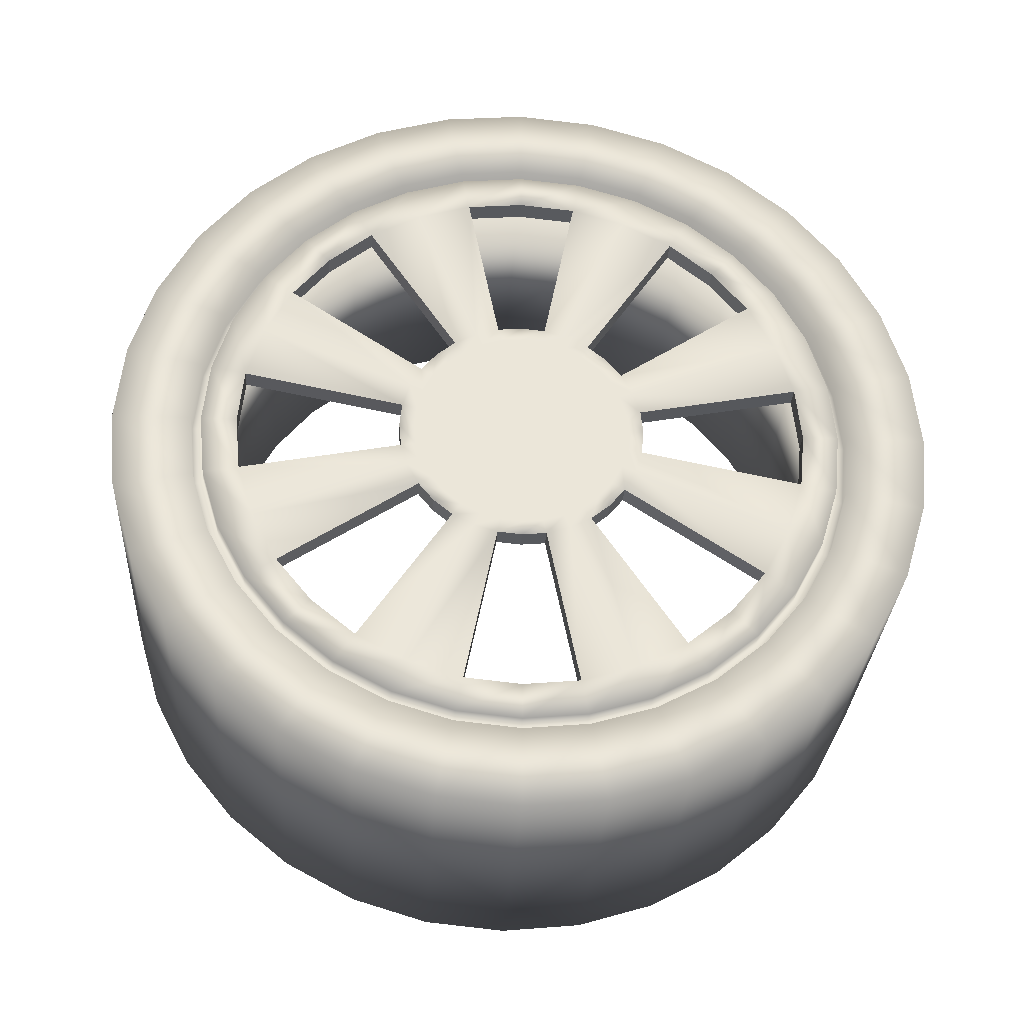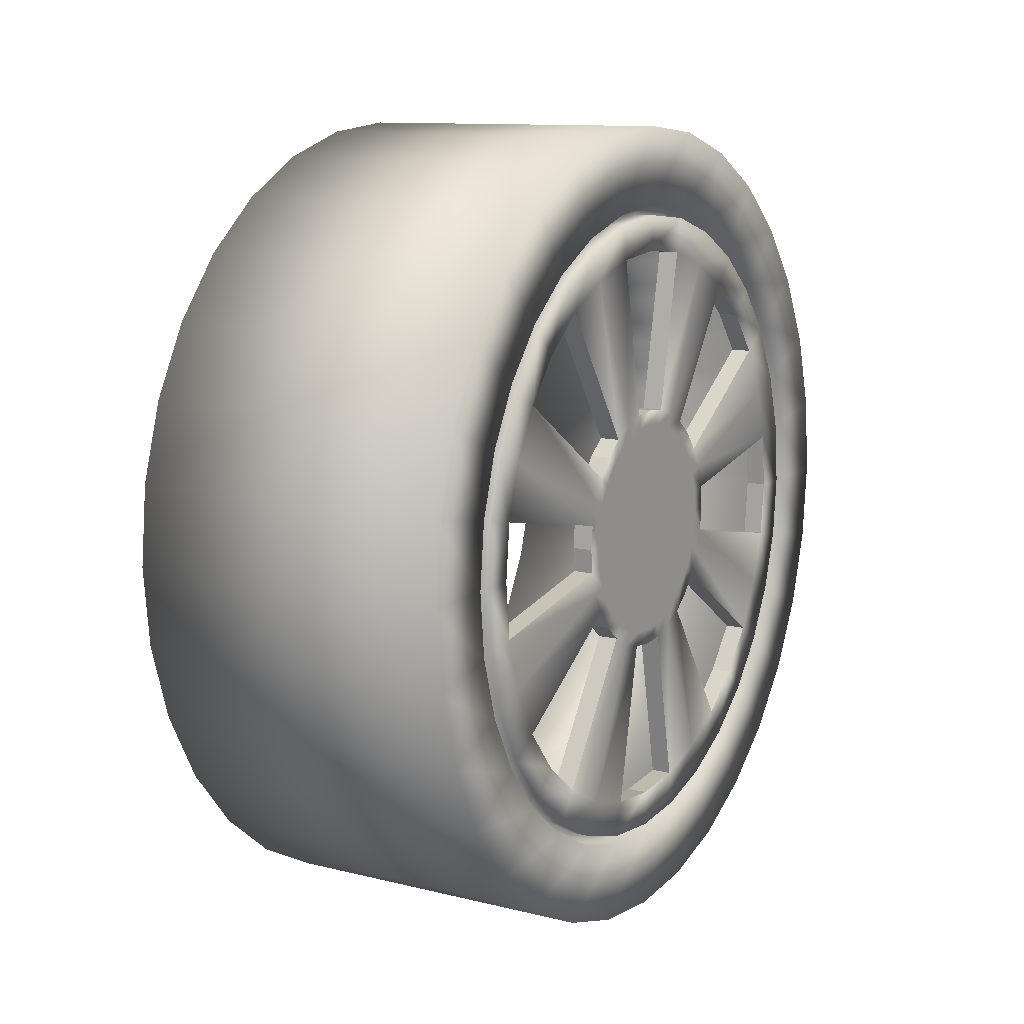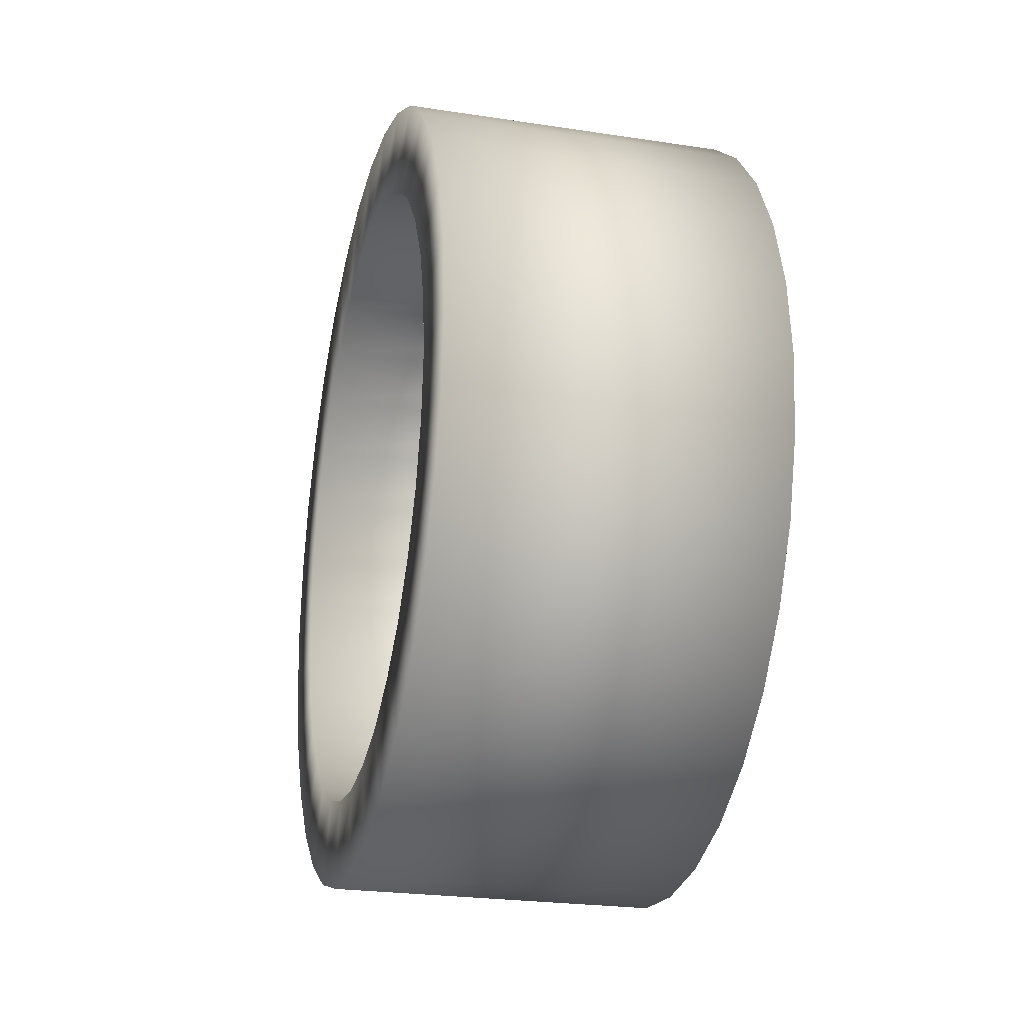
<metadata>
{"format":"obj","ext":"obj","renderer":"f3d","projection":"perspective","resolution":1024,"background":"white","views":[{"elev":-30.7,"azim":86.6,"up":"+Y"},{"elev":11.4,"azim":30.9,"up":"+Y"},{"elev":-24.3,"azim":-14.1,"up":"+Z"}]}
</metadata>
<code>
o wheel_Cylinder
v -0.1223 0 -0.3036
v 0.1223 -0 -0.2457
v -0.1223 -0.05923 -0.2978
v 0.1223 -0.04793 -0.241
v -0.1223 -0.1162 -0.2805
v 0.1223 -0.09402 -0.227
v -0.1223 -0.1687 -0.2524
v 0.1223 -0.1365 -0.2043
v -0.1223 -0.2147 -0.2147
v 0.1223 -0.1737 -0.1737
v -0.1223 -0.2524 -0.1687
v 0.1223 -0.2043 -0.1365
v -0.1223 -0.2805 -0.1162
v 0.1223 -0.227 -0.09402
v -0.1223 -0.2978 -0.05923
v 0.1223 -0.241 -0.04793
v -0.1223 -0.3036 -0
v 0.1223 -0.2457 -0
v -0.1223 -0.2978 0.05923
v 0.1223 -0.241 0.04793
v -0.1223 -0.2805 0.1162
v 0.1223 -0.227 0.09402
v -0.1223 -0.2524 0.1687
v 0.1223 -0.2043 0.1365
v -0.1223 -0.2147 0.2147
v 0.1223 -0.1737 0.1737
v -0.1223 -0.1687 0.2524
v 0.1223 -0.1365 0.2043
v -0.1223 -0.1162 0.2805
v 0.1223 -0.09402 0.227
v -0.1223 -0.05923 0.2978
v 0.1223 -0.04793 0.241
v -0.1223 0 0.3036
v 0.1223 0 0.2457
v -0.1223 0.05923 0.2978
v 0.1223 0.04793 0.241
v -0.1223 0.1162 0.2805
v 0.1223 0.09402 0.227
v -0.1223 0.1687 0.2524
v 0.1223 0.1365 0.2043
v -0.1223 0.2147 0.2147
v 0.1223 0.1737 0.1737
v -0.1223 0.2524 0.1687
v 0.1223 0.2043 0.1365
v -0.1223 0.2805 0.1162
v 0.1223 0.227 0.09402
v -0.1223 0.2978 0.05923
v 0.1223 0.241 0.04793
v -0.1223 0.3036 -1e-06
v 0.1223 0.2457 -1e-06
v -0.1223 0.2978 -0.05923
v 0.1223 0.241 -0.04793
v -0.1223 0.2805 -0.1162
v 0.1223 0.227 -0.09402
v -0.1223 0.2524 -0.1687
v 0.1223 0.2043 -0.1365
v -0.1223 0.2147 -0.2147
v 0.1223 0.1737 -0.1737
v -0.1223 0.1687 -0.2524
v 0.1223 0.1365 -0.2043
v -0.1223 0.1162 -0.2805
v 0.1223 0.09402 -0.227
v -0.1223 0.05923 -0.2978
v 0.1223 0.04793 -0.241
v 0.1223 -0.05923 -0.2978
v 0.1223 -0 -0.3036
v 0.1223 -0.1162 -0.2805
v 0.1223 -0.1687 -0.2524
v 0.1223 -0.2147 -0.2147
v 0.1223 -0.2524 -0.1687
v 0.1223 -0.2805 -0.1162
v 0.1223 -0.2978 -0.05923
v 0.1223 -0.3036 -0
v 0.1223 -0.2978 0.05923
v 0.1223 -0.2805 0.1162
v 0.1223 -0.2524 0.1687
v 0.1223 -0.2147 0.2147
v 0.1223 -0.1687 0.2524
v 0.1223 -0.1162 0.2805
v 0.1223 -0.05923 0.2978
v 0.1223 0 0.3036
v 0.1223 0.05923 0.2978
v 0.1223 0.1162 0.2805
v 0.1223 0.1687 0.2524
v 0.1223 0.2147 0.2147
v 0.1223 0.2524 0.1687
v 0.1223 0.2805 0.1162
v 0.1223 0.2978 0.05923
v 0.1223 0.3036 -1e-06
v 0.1223 0.2978 -0.05923
v 0.1223 0.2805 -0.1162
v 0.1223 0.2524 -0.1687
v 0.1223 0.2147 -0.2147
v 0.1223 0.1687 -0.2524
v 0.1223 0.1162 -0.2805
v 0.1223 0.05923 -0.2978
v 0.1073 0 -0.09135
v 0.1073 -0.01782 -0.0896
v 0.1073 -0.05075 -0.07596
v 0.1073 -0.0646 -0.0646
v 0.1073 -0.07596 -0.05075
v 0.1073 -0.0896 -0.01782
v 0.1073 -0.09135 0
v 0.1073 -0.0896 0.01782
v 0.1073 -0.07596 0.05075
v 0.1073 -0.0646 0.0646
v 0.1073 -0.05075 0.07596
v 0.1073 -0.01782 0.0896
v 0.1073 -0 0.09135
v 0.1073 0.01782 0.0896
v 0.1073 0.05075 0.07596
v 0.1073 0.0646 0.0646
v 0.1073 0.07596 0.05075
v 0.1073 0.0896 0.01782
v 0.1073 0.09135 -0
v 0.1073 0.0896 -0.01782
v 0.1073 0.07596 -0.05075
v 0.1073 0.0646 -0.0646
v 0.1073 0.05075 -0.07596
v 0.1073 0.01782 -0.0896
v 0.1073 -0.04793 -0.241
v 0.1073 -0 -0.2457
v 0.1073 -0.09402 -0.227
v 0.1073 -0.1365 -0.2043
v 0.1073 -0.1737 -0.1737
v 0.1073 -0.2043 -0.1365
v 0.1073 -0.227 -0.09402
v 0.1073 -0.241 -0.04793
v 0.1073 -0.2457 -0
v 0.1073 -0.241 0.04793
v 0.1073 -0.227 0.09402
v 0.1073 -0.2043 0.1365
v 0.1073 -0.1737 0.1737
v 0.1073 -0.1365 0.2043
v 0.1073 -0.09402 0.227
v 0.1073 -0.04793 0.241
v 0.1073 0 0.2457
v 0.1073 0.04793 0.241
v 0.1073 0.09402 0.227
v 0.1073 0.1365 0.2043
v 0.1073 0.1737 0.1737
v 0.1073 0.2043 0.1365
v 0.1073 0.227 0.09402
v 0.1073 0.241 0.04793
v 0.1073 0.2457 -1e-06
v 0.1073 0.241 -0.04793
v 0.1073 0.227 -0.09402
v 0.1073 0.2043 -0.1365
v 0.1073 0.1737 -0.1737
v 0.1073 0.1365 -0.2043
v 0.1073 0.09402 -0.227
v 0.1073 0.04793 -0.241
v 0.1073 -0.04649 -0.2337
v 0.1073 -0 -0.2383
v 0.1073 -0.09119 -0.2201
v 0.1073 -0.1324 -0.1981
v 0.1073 -0.1685 -0.1685
v 0.1073 -0.1981 -0.1324
v 0.1073 -0.2201 -0.09119
v 0.1073 -0.2337 -0.04649
v 0.1073 -0.2383 -0
v 0.1073 -0.2337 0.04649
v 0.1073 -0.2201 0.09119
v 0.1073 -0.1981 0.1324
v 0.1073 -0.1685 0.1685
v 0.1073 -0.1324 0.1981
v 0.1073 -0.09119 0.2201
v 0.1073 -0.04649 0.2337
v 0.1073 0 0.2383
v 0.1073 0.04649 0.2337
v 0.1073 0.09119 0.2201
v 0.1073 0.1324 0.1981
v 0.1073 0.1685 0.1685
v 0.1073 0.1981 0.1324
v 0.1073 0.2201 0.09119
v 0.1073 0.2337 0.04648
v 0.1073 0.2383 -1e-06
v 0.1073 0.2337 -0.04649
v 0.1073 0.2201 -0.09119
v 0.1073 0.1981 -0.1324
v 0.1073 0.1685 -0.1685
v 0.1073 0.1324 -0.1981
v 0.1073 0.09119 -0.2201
v 0.1073 0.04649 -0.2337
v 0.1073 -0.04135 -0.2079
v 0.1073 -0 -0.2119
v 0.1073 -0.1177 -0.1762
v 0.1073 -0.1499 -0.1499
v 0.1073 -0.1762 -0.1177
v 0.1073 -0.2079 -0.04135
v 0.1073 -0.2119 0
v 0.1073 -0.2079 0.04135
v 0.1073 -0.1762 0.1177
v 0.1073 -0.1499 0.1499
v 0.1073 -0.1177 0.1762
v 0.1073 -0.04135 0.2079
v 0.1073 -0 0.2119
v 0.1073 0.04135 0.2079
v 0.1073 0.1177 0.1762
v 0.1073 0.1499 0.1499
v 0.1073 0.1762 0.1177
v 0.1073 0.2079 0.04135
v 0.1073 0.2119 -0
v 0.1073 0.2079 -0.04135
v 0.1073 0.1762 -0.1177
v 0.1073 0.1499 -0.1499
v 0.1073 0.1177 -0.1762
v 0.1073 0.04135 -0.2079
v -0.1223 -0.04649 -0.2337
v -0.1223 -0 -0.2383
v -0.1223 -0.09119 -0.2201
v -0.1223 -0.1324 -0.1981
v -0.1223 -0.1685 -0.1685
v -0.1223 -0.1981 -0.1324
v -0.1223 -0.2201 -0.09119
v -0.1223 -0.2337 -0.04649
v -0.1223 -0.2383 -0
v -0.1223 -0.2337 0.04649
v -0.1223 -0.2201 0.09119
v -0.1223 -0.1981 0.1324
v -0.1223 -0.1685 0.1685
v -0.1223 -0.1324 0.1981
v -0.1223 -0.09119 0.2201
v -0.1223 -0.04649 0.2337
v -0.1223 0 0.2383
v -0.1223 0.04649 0.2337
v -0.1223 0.09119 0.2201
v -0.1223 0.1324 0.1981
v -0.1223 0.1685 0.1685
v -0.1223 0.1981 0.1324
v -0.1223 0.2201 0.09119
v -0.1223 0.2337 0.04648
v -0.1223 0.2383 -1e-06
v -0.1223 0.2337 -0.04649
v -0.1223 0.2201 -0.09119
v -0.1223 0.1981 -0.1324
v -0.1223 0.1685 -0.1685
v -0.1223 0.1324 -0.1981
v -0.1223 0.09119 -0.2201
v -0.1223 0.04649 -0.2337
v 0.1223 -0.04649 -0.2337
v 0.1223 -0 -0.2383
v 0.1223 -0.09119 -0.2201
v 0.1223 -0.1324 -0.1981
v 0.1223 -0.1685 -0.1685
v 0.1223 -0.1981 -0.1324
v 0.1223 -0.2201 -0.09119
v 0.1223 -0.2337 -0.04649
v 0.1223 -0.2383 -0
v 0.1223 -0.2337 0.04649
v 0.1223 -0.2201 0.09119
v 0.1223 -0.1981 0.1324
v 0.1223 -0.1685 0.1685
v 0.1223 -0.1324 0.1981
v 0.1223 -0.09119 0.2201
v 0.1223 -0.04649 0.2337
v 0.1223 0 0.2383
v 0.1223 0.04649 0.2337
v 0.1223 0.09119 0.2201
v 0.1223 0.1324 0.1981
v 0.1223 0.1685 0.1685
v 0.1223 0.1981 0.1324
v 0.1223 0.2201 0.09119
v 0.1223 0.2337 0.04648
v 0.1223 0.2383 -1e-06
v 0.1223 0.2337 -0.04649
v 0.1223 0.2201 -0.09119
v 0.1223 0.1981 -0.1324
v 0.1223 0.1685 -0.1685
v 0.1223 0.1324 -0.1981
v 0.1223 0.09119 -0.2201
v 0.1223 0.04649 -0.2337
v 0.1223 -0.04135 -0.2079
v 0.1223 -0 -0.2119
v 0.1223 -0.0811 -0.1958
v 0.1223 -0.1177 -0.1762
v 0.1223 -0.1499 -0.1499
v 0.1223 -0.1762 -0.1177
v 0.1223 -0.1958 -0.0811
v 0.1223 -0.2079 -0.04135
v 0.1223 -0.2119 0
v 0.1223 -0.2079 0.04135
v 0.1223 -0.1958 0.0811
v 0.1223 -0.1762 0.1177
v 0.1223 -0.1499 0.1499
v 0.1223 -0.1177 0.1762
v 0.1223 -0.0811 0.1958
v 0.1223 -0.04135 0.2079
v 0.1223 -0 0.2119
v 0.1223 0.04135 0.2079
v 0.1223 0.0811 0.1958
v 0.1223 0.1177 0.1762
v 0.1223 0.1499 0.1499
v 0.1223 0.1762 0.1177
v 0.1223 0.1958 0.0811
v 0.1223 0.2079 0.04135
v 0.1223 0.2119 -0
v 0.1223 0.2079 -0.04135
v 0.1223 0.1958 -0.0811
v 0.1223 0.1762 -0.1177
v 0.1223 0.1499 -0.1499
v 0.1223 0.1177 -0.1762
v 0.1223 0.0811 -0.1958
v 0.1223 0.04135 -0.2079
v 0.1223 -0.01574 -0.07913
v 0.1223 0 -0.08068
v 0.1223 -0.03088 -0.07454
v 0.1223 -0.04483 -0.06709
v 0.1223 -0.05705 -0.05705
v 0.1223 -0.06709 -0.04483
v 0.1223 -0.07454 -0.03088
v 0.1223 -0.07913 -0.01574
v 0.1223 -0.08068 0
v 0.1223 -0.07913 0.01574
v 0.1223 -0.07454 0.03088
v 0.1223 -0.06709 0.04483
v 0.1223 -0.05705 0.05705
v 0.1223 -0.04483 0.06709
v 0.1223 -0.03088 0.07454
v 0.1223 -0.01574 0.07913
v 0.1223 -0 0.08068
v 0.1223 0.01574 0.07913
v 0.1223 0.03088 0.07454
v 0.1223 0.04483 0.06709
v 0.1223 0.05705 0.05705
v 0.1223 0.06709 0.04483
v 0.1223 0.07454 0.03088
v 0.1223 0.07913 0.01574
v 0.1223 0.08068 -0
v 0.1223 0.07913 -0.01574
v 0.1223 0.07454 -0.03088
v 0.1223 0.06709 -0.04483
v 0.1223 0.05705 -0.05705
v 0.1223 0.04483 -0.06709
v 0.1223 0.03088 -0.07454
v 0.1223 0.01574 -0.07913
v 0.1223 -0.01782 -0.0896
v 0.1223 0 -0.09135
v 0.1223 -0.03496 -0.0844
v 0.1223 -0.05075 -0.07596
v 0.1223 -0.0646 -0.0646
v 0.1223 -0.07596 -0.05075
v 0.1223 -0.0844 -0.03496
v 0.1223 -0.0896 -0.01782
v 0.1223 -0.09135 0
v 0.1223 -0.0896 0.01782
v 0.1223 -0.0844 0.03496
v 0.1223 -0.07596 0.05075
v 0.1223 -0.0646 0.0646
v 0.1223 -0.05075 0.07596
v 0.1223 -0.03496 0.0844
v 0.1223 -0.01782 0.0896
v 0.1223 -0 0.09135
v 0.1223 0.01782 0.0896
v 0.1223 0.03496 0.0844
v 0.1223 0.05075 0.07596
v 0.1223 0.0646 0.0646
v 0.1223 0.07596 0.05075
v 0.1223 0.0844 0.03496
v 0.1223 0.0896 0.01782
v 0.1223 0.09135 -0
v 0.1223 0.0896 -0.01782
v 0.1223 0.0844 -0.03496
v 0.1223 0.07596 -0.05075
v 0.1223 0.0646 -0.0646
v 0.1223 0.05075 -0.07596
v 0.1223 0.03496 -0.0844
v 0.1223 0.01782 -0.0896
f 187 188 277 276
f 108 196 288 352
f 206 207 302 301
f 110 109 353 354
f 205 206 301 300
f 109 108 352 353
f 195 107 350 286
f 186 185 273 274
f 105 193 284 348
f 203 204 298 297
f 107 106 349 350
f 192 104 346 282
f 202 203 297 296
f 106 105 348 349
f 102 190 280 344
f 189 101 342 278
f 200 201 294 293
f 104 103 345 346
f 99 187 276 340
f 199 200 293 292
f 103 102 344 345
f 185 98 337 273
f 97 120 368 338
f 197 198 290 289
f 101 100 341 342
f 196 197 289 288
f 100 99 340 341
f 120 208 304 368
f 198 110 354 290
f 188 189 278 277
f 112 111 356 357
f 208 186 274 304
f 111 199 292 356
f 113 112 357 358
f 201 113 358 294
f 190 191 281 280
f 191 192 282 281
f 114 202 296 360
f 115 114 360 361
f 204 116 362 298
f 116 115 361 362
f 193 194 285 284
f 117 205 300 364
f 98 97 338 337
f 194 195 286 285
f 207 119 366 302
f 118 117 364 365
f 119 118 365 366
f 305 306 336 335 334 333 332 331 330 329 328 327 326 325 324 323 322 321 320 319 318 317 316 315 314 313 312 311 310 309 308 307
f 274 273 241 242
f 273 275 243 241
f 275 276 244 243
f 276 277 245 244
f 277 278 246 245
f 278 279 247 246
f 279 280 248 247
f 280 281 249 248
f 281 282 250 249
f 282 283 251 250
f 283 284 252 251
f 284 285 253 252
f 285 286 254 253
f 286 287 255 254
f 287 288 256 255
f 288 289 257 256
f 289 290 258 257
f 290 291 259 258
f 291 292 260 259
f 292 293 261 260
f 293 294 262 261
f 294 295 263 262
f 295 296 264 263
f 296 297 265 264
f 297 298 266 265
f 298 299 267 266
f 299 300 268 267
f 300 301 269 268
f 301 302 270 269
f 302 303 271 270
f 303 304 272 271
f 304 274 242 272
f 337 339 275 273
f 339 340 276 275
f 342 343 279 278
f 343 344 280 279
f 346 347 283 282
f 347 348 284 283
f 350 351 287 286
f 351 352 288 287
f 354 355 291 290
f 355 356 292 291
f 358 359 295 294
f 359 360 296 295
f 362 363 299 298
f 363 364 300 299
f 366 367 303 302
f 367 368 304 303
f 306 305 337 338
f 305 307 339 337
f 307 308 340 339
f 308 309 341 340
f 309 310 342 341
f 310 311 343 342
f 311 312 344 343
f 312 313 345 344
f 313 314 346 345
f 314 315 347 346
f 315 316 348 347
f 316 317 349 348
f 317 318 350 349
f 318 319 351 350
f 319 320 352 351
f 320 321 353 352
f 321 322 354 353
f 322 323 355 354
f 323 324 356 355
f 324 325 357 356
f 325 326 358 357
f 326 327 359 358
f 327 328 360 359
f 328 329 361 360
f 329 330 362 361
f 330 331 363 362
f 331 332 364 363
f 332 333 365 364
f 333 334 366 365
f 334 335 367 366
f 335 336 368 367
f 336 306 338 368
f 1 66 65 3
f 3 65 67 5
f 5 67 68 7
f 7 68 69 9
f 9 69 70 11
f 11 70 71 13
f 13 71 72 15
f 15 72 73 17
f 17 73 74 19
f 19 74 75 21
f 21 75 76 23
f 23 76 77 25
f 25 77 78 27
f 27 78 79 29
f 29 79 80 31
f 31 80 81 33
f 33 81 82 35
f 35 82 83 37
f 37 83 84 39
f 39 84 85 41
f 41 85 86 43
f 43 86 87 45
f 45 87 88 47
f 47 88 89 49
f 49 89 90 51
f 51 90 91 53
f 53 91 92 55
f 55 92 93 57
f 57 93 94 59
f 59 94 95 61
f 10 8 124 125
f 61 95 96 63
f 63 96 66 1
f 2 4 65 66
f 4 6 67 65
f 6 8 68 67
f 8 10 69 68
f 10 12 70 69
f 12 14 71 70
f 14 16 72 71
f 16 18 73 72
f 18 20 74 73
f 20 22 75 74
f 22 24 76 75
f 24 26 77 76
f 26 28 78 77
f 28 30 79 78
f 30 32 80 79
f 32 34 81 80
f 34 36 82 81
f 36 38 83 82
f 38 40 84 83
f 40 42 85 84
f 42 44 86 85
f 44 46 87 86
f 46 48 88 87
f 48 50 89 88
f 50 52 90 89
f 52 54 91 90
f 54 56 92 91
f 56 58 93 92
f 58 60 94 93
f 60 62 95 94
f 62 64 96 95
f 64 2 66 96
f 64 62 151 152
f 38 36 138 139
f 12 10 125 126
f 2 64 152 122
f 40 38 139 140
f 14 12 126 127
f 42 40 140 141
f 16 14 127 128
f 44 42 141 142
f 18 16 128 129
f 46 44 142 143
f 20 18 129 130
f 48 46 143 144
f 22 20 130 131
f 50 48 144 145
f 24 22 131 132
f 52 50 145 146
f 26 24 132 133
f 54 52 146 147
f 28 26 133 134
f 56 54 147 148
f 30 28 134 135
f 4 2 122 121
f 58 56 148 149
f 32 30 135 136
f 6 4 121 123
f 60 58 149 150
f 34 32 136 137
f 8 6 123 124
f 62 60 150 151
f 36 34 137 138
f 154 153 121 122
f 153 155 123 121
f 155 156 124 123
f 156 157 125 124
f 157 158 126 125
f 158 159 127 126
f 159 160 128 127
f 160 161 129 128
f 161 162 130 129
f 162 163 131 130
f 163 164 132 131
f 164 165 133 132
f 165 166 134 133
f 166 167 135 134
f 167 168 136 135
f 168 169 137 136
f 169 170 138 137
f 170 171 139 138
f 171 172 140 139
f 172 173 141 140
f 173 174 142 141
f 174 175 143 142
f 175 176 144 143
f 176 177 145 144
f 177 178 146 145
f 178 179 147 146
f 179 180 148 147
f 180 181 149 148
f 181 182 150 149
f 182 183 151 150
f 183 184 152 151
f 184 154 122 152
f 168 167 255 256
f 167 166 254 255
f 166 165 253 254
f 165 164 252 253
f 164 163 251 252
f 163 162 250 251
f 162 161 249 250
f 161 160 248 249
f 160 159 247 248
f 159 158 246 247
f 154 184 272 242
f 158 157 245 246
f 184 183 271 272
f 157 156 244 245
f 183 182 270 271
f 156 155 243 244
f 182 181 269 270
f 155 153 241 243
f 181 180 268 269
f 153 154 242 241
f 180 179 267 268
f 177 233 234 178
f 164 220 221 165
f 178 234 235 179
f 165 221 222 166
f 179 235 236 180
f 166 222 223 167
f 154 210 209 153
f 180 236 237 181
f 167 223 224 168
f 153 209 211 155
f 181 237 238 182
f 168 224 225 169
f 155 211 212 156
f 182 238 239 183
f 169 225 226 170
f 156 212 213 157
f 183 239 240 184
f 170 226 227 171
f 157 213 214 158
f 184 240 210 154
f 171 227 228 172
f 158 214 215 159
f 172 228 229 173
f 159 215 216 160
f 173 229 230 174
f 160 216 217 161
f 174 230 231 175
f 161 217 218 162
f 175 231 232 176
f 162 218 219 163
f 176 232 233 177
f 163 219 220 164
f 49 51 234 233
f 169 168 256 257
f 170 169 257 258
f 171 170 258 259
f 172 171 259 260
f 173 172 260 261
f 174 173 261 262
f 175 174 262 263
f 176 175 263 264
f 177 176 264 265
f 178 177 265 266
f 179 178 266 267
f 47 49 233 232
f 232 231 45 47
f 231 230 43 45
f 230 229 41 43
f 229 228 39 41
f 228 227 37 39
f 227 226 35 37
f 226 225 33 35
f 225 224 31 33
f 224 223 29 31
f 223 222 27 29
f 222 221 25 27
f 221 220 23 25
f 220 219 21 23
f 219 218 19 21
f 218 217 17 19
f 217 216 15 17
f 216 215 13 15
f 215 214 11 13
f 214 213 9 11
f 213 212 7 9
f 212 211 5 7
f 211 209 3 5
f 209 210 1 3
f 210 240 63 1
f 240 239 61 63
f 239 238 59 61
f 238 237 57 59
f 237 236 55 57
f 236 235 53 55
f 235 234 51 53

</code>
